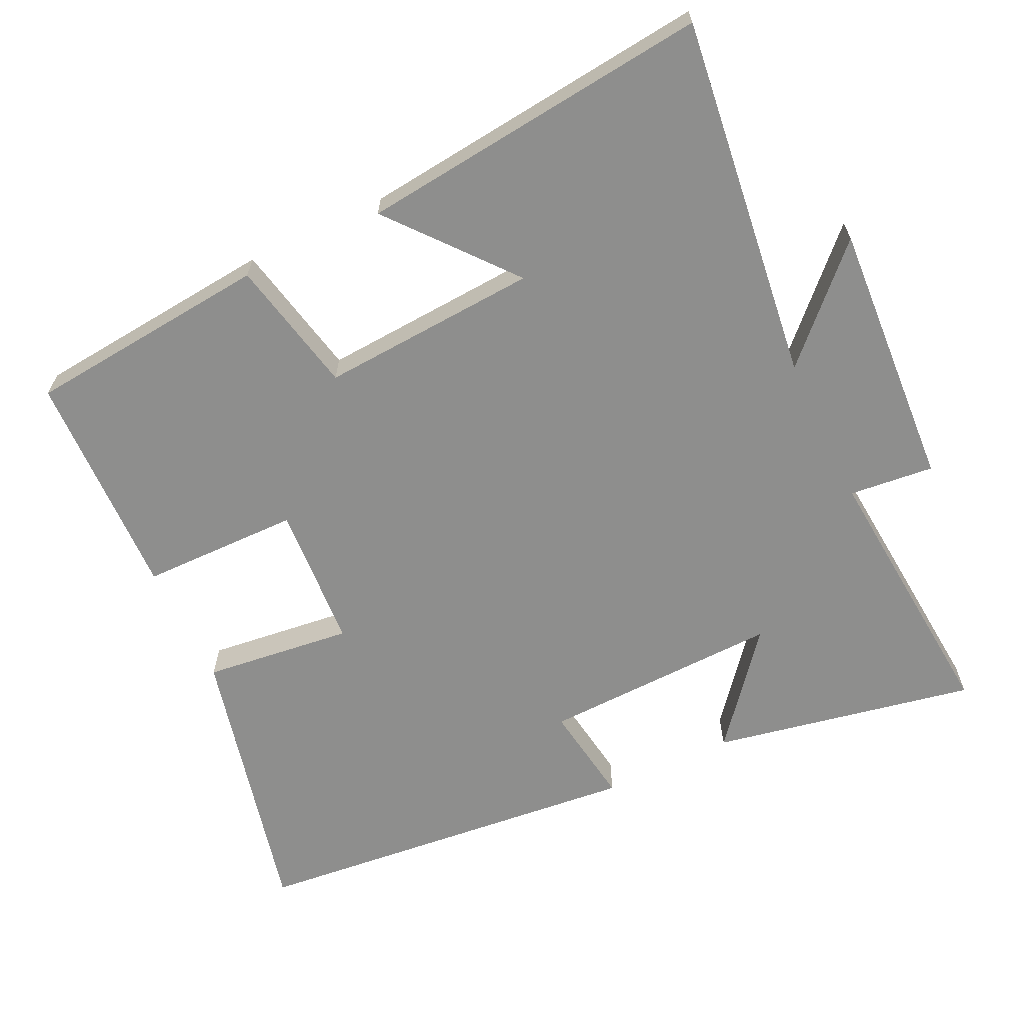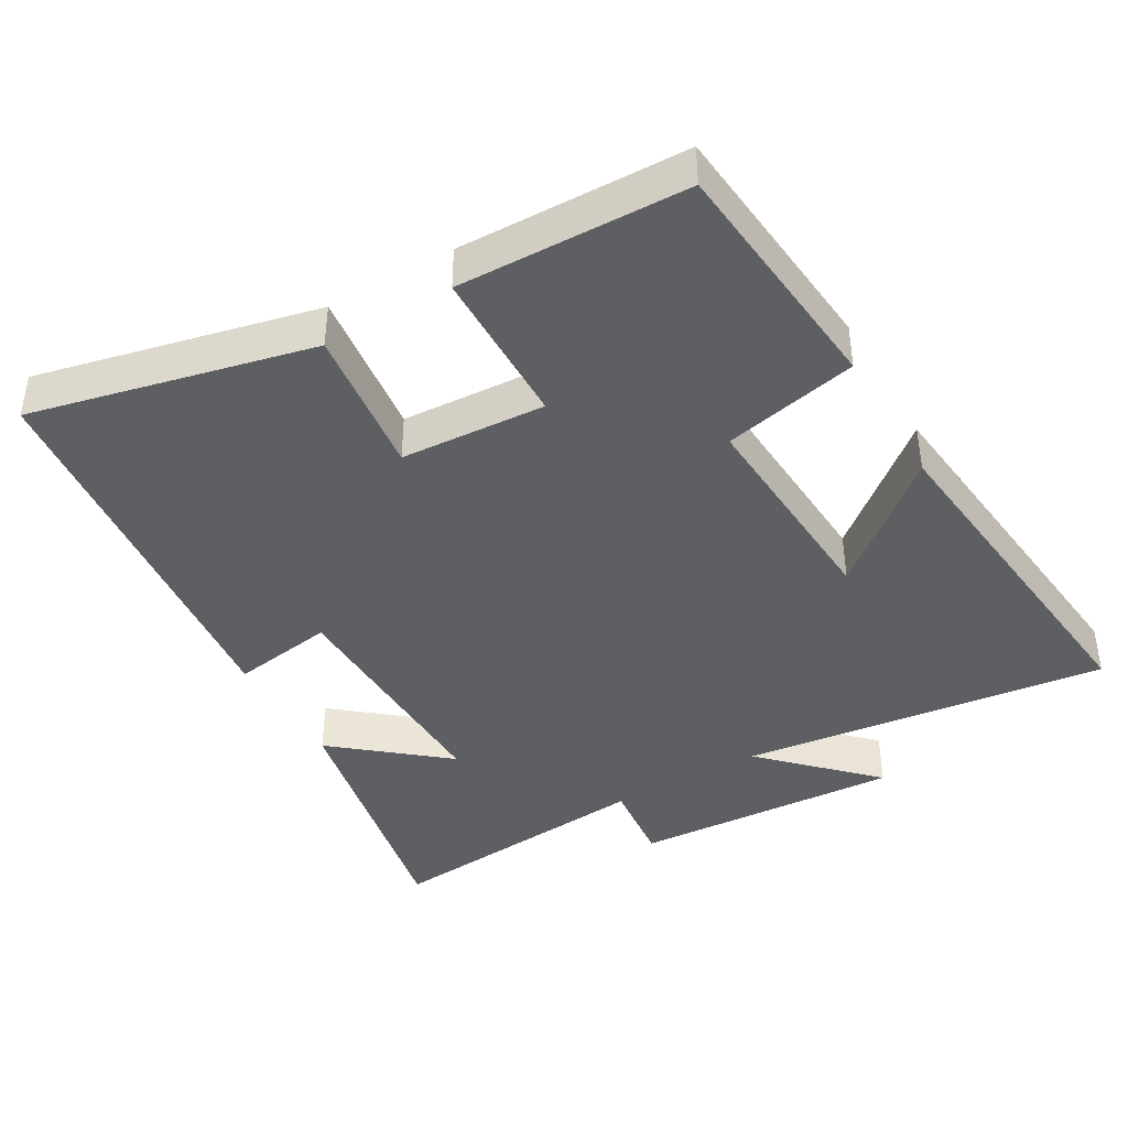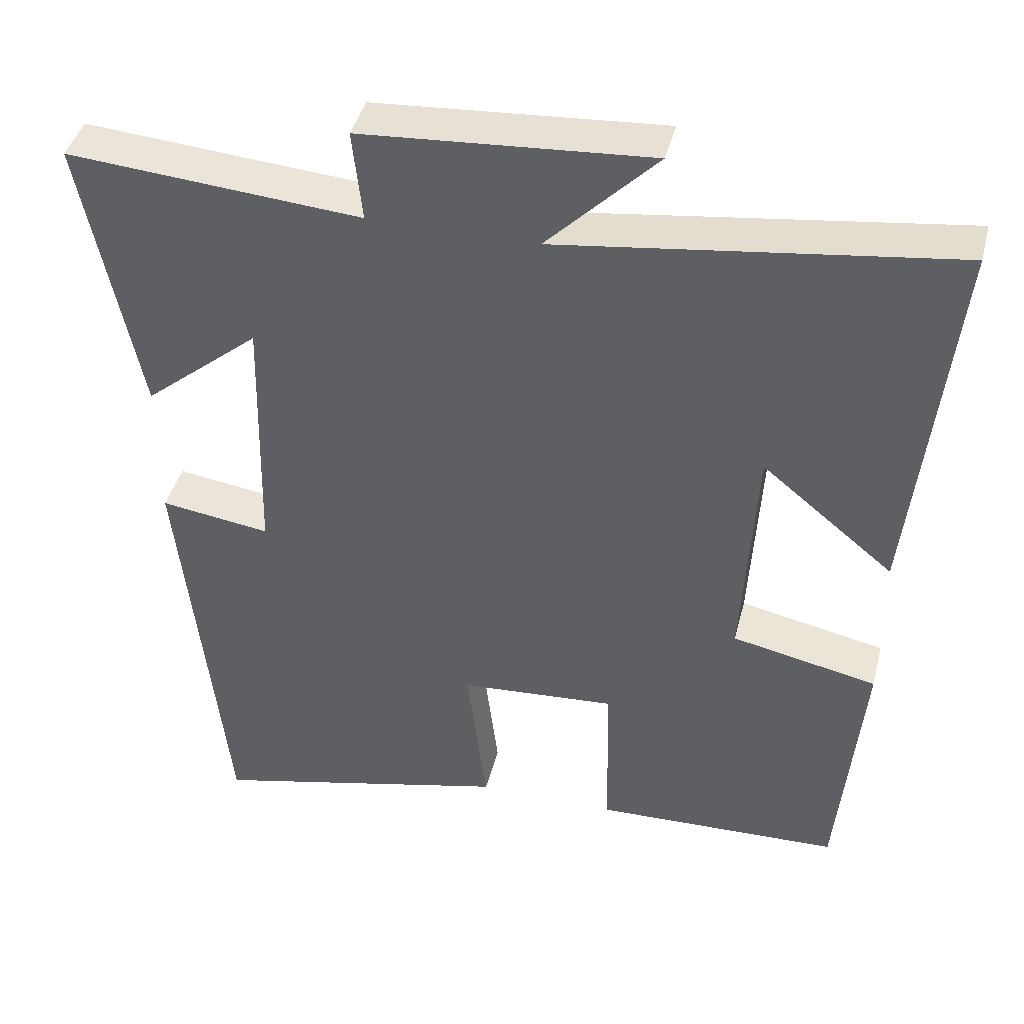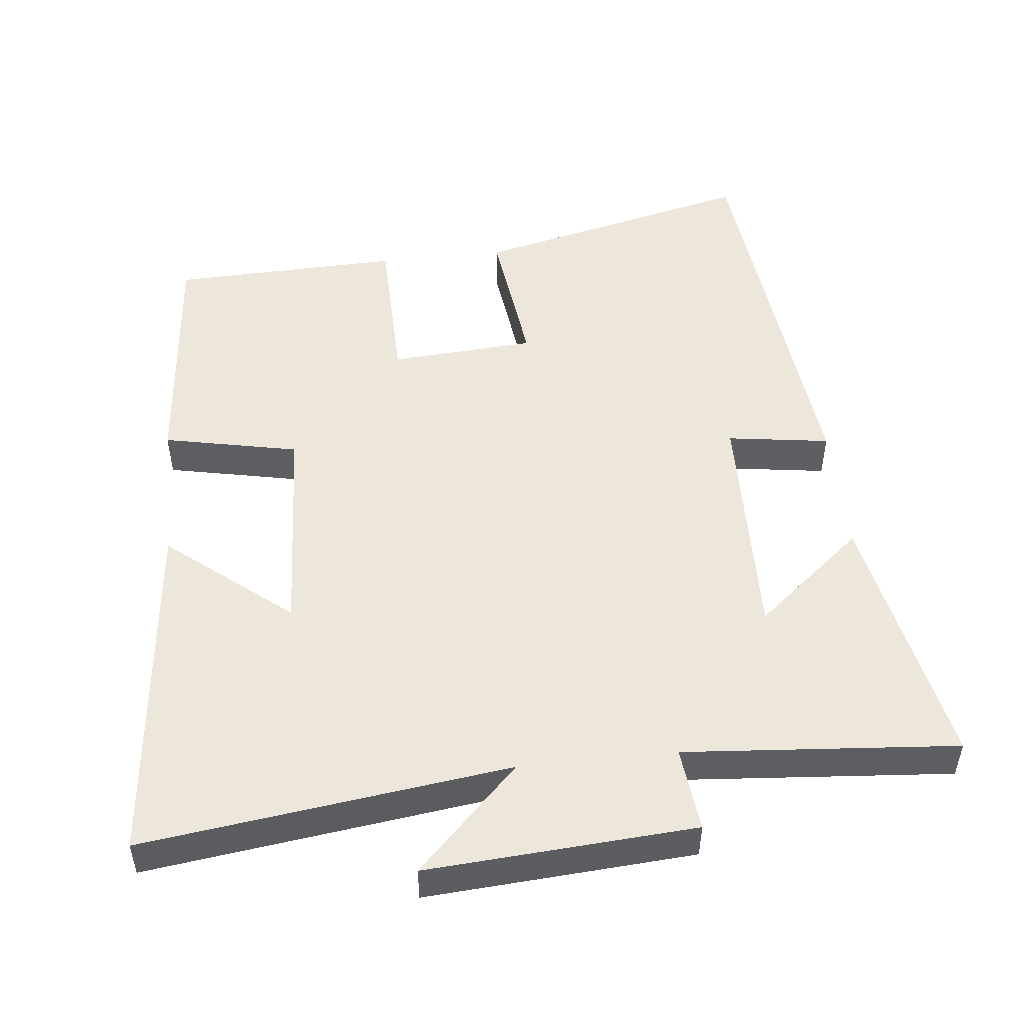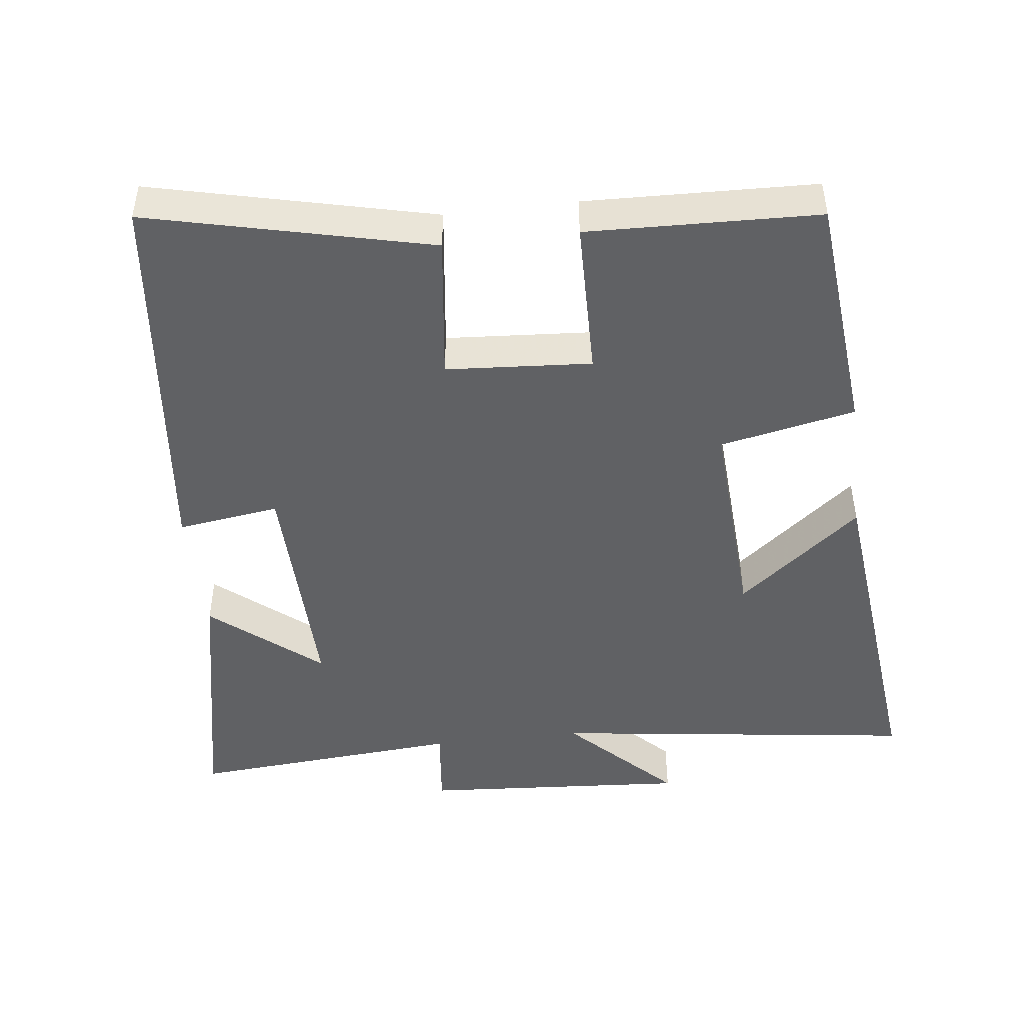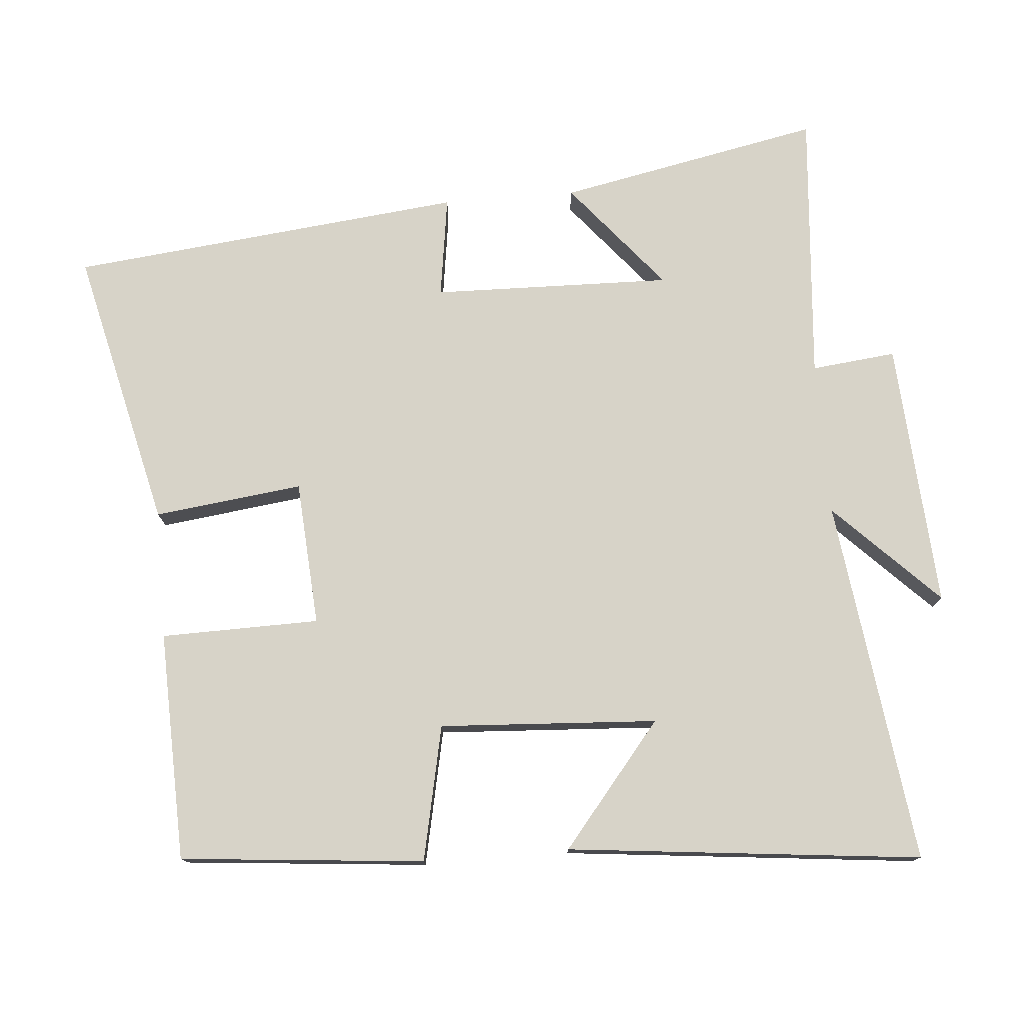
<metadata>
{"format":"obj","ext":"obj","renderer":"f3d","projection":"perspective","resolution":1024,"background":"white","views":[{"elev":-64.8,"azim":-64.2,"up":"+Y"},{"elev":-41.9,"azim":-149.7,"up":"+Y"},{"elev":42.0,"azim":-165.9,"up":"+Z"},{"elev":50.4,"azim":-6.1,"up":"+Y"},{"elev":-46.8,"azim":-173.2,"up":"+Y"},{"elev":76.6,"azim":-94.7,"up":"+Y"}]}
</metadata>
<code>
v 0.575 0.07 0.531
v 0.5 0.07 0.158
v 0.347 0.07 0.285
v 0.355 0.07 -0.055
v 0.5 0.07 -0.034
v 0.44 0.07 -0.594
v 0.042 0.07 -0.5
v 0.068 0.07 -0.289
v -0.138 0.07 -0.275
v -0.142 0.07 -0.5
v -0.468 0.07 -0.49
v -0.5 0.07 -0.143
v -0.308 0.07 -0.103
v -0.326 0.07 0.207
v -0.5 0.07 0.065
v -0.553 0.07 0.568
v -0.034 0.07 0.5
v -0.179 0.07 0.646
v 0.201 0.07 0.62
v 0.188 0.07 0.5
v 0.575 0 0.531
v 0.5 0 0.158
v 0.347 0 0.285
v 0.355 0 -0.055
v 0.5 0 -0.034
v 0.44 0 -0.594
v 0.042 0 -0.5
v 0.068 0 -0.289
v -0.138 0 -0.275
v -0.142 0 -0.5
v -0.468 0 -0.49
v -0.5 0 -0.143
v -0.308 0 -0.103
v -0.326 0 0.207
v -0.5 0 0.065
v -0.553 0 0.568
v -0.034 0 0.5
v -0.179 0 0.646
v 0.201 0 0.62
v 0.188 0 0.5
f 17 18 19 20
f 14 15 16 17
f 13 14 17 20
f 10 11 12 13
f 9 10 13
f 8 9 13 20
f 4 5 6 7
f 3 4 7 8
f 20 1 2 3
f 3 8 20
f 40 39 38 37
f 37 36 35 34
f 40 37 34 33
f 33 32 31 30
f 33 30 29
f 40 33 29 28
f 27 26 25 24
f 28 27 24 23
f 23 22 21 40
f 40 28 23
f 1 21 22 2
f 2 22 23 3
f 3 23 24 4
f 4 24 25 5
f 5 25 26 6
f 6 26 27 7
f 7 27 28 8
f 8 28 29 9
f 9 29 30 10
f 10 30 31 11
f 11 31 32 12
f 12 32 33 13
f 13 33 34 14
f 14 34 35 15
f 15 35 36 16
f 16 36 37 17
f 17 37 38 18
f 18 38 39 19
f 19 39 40 20
f 20 40 21 1

</code>
